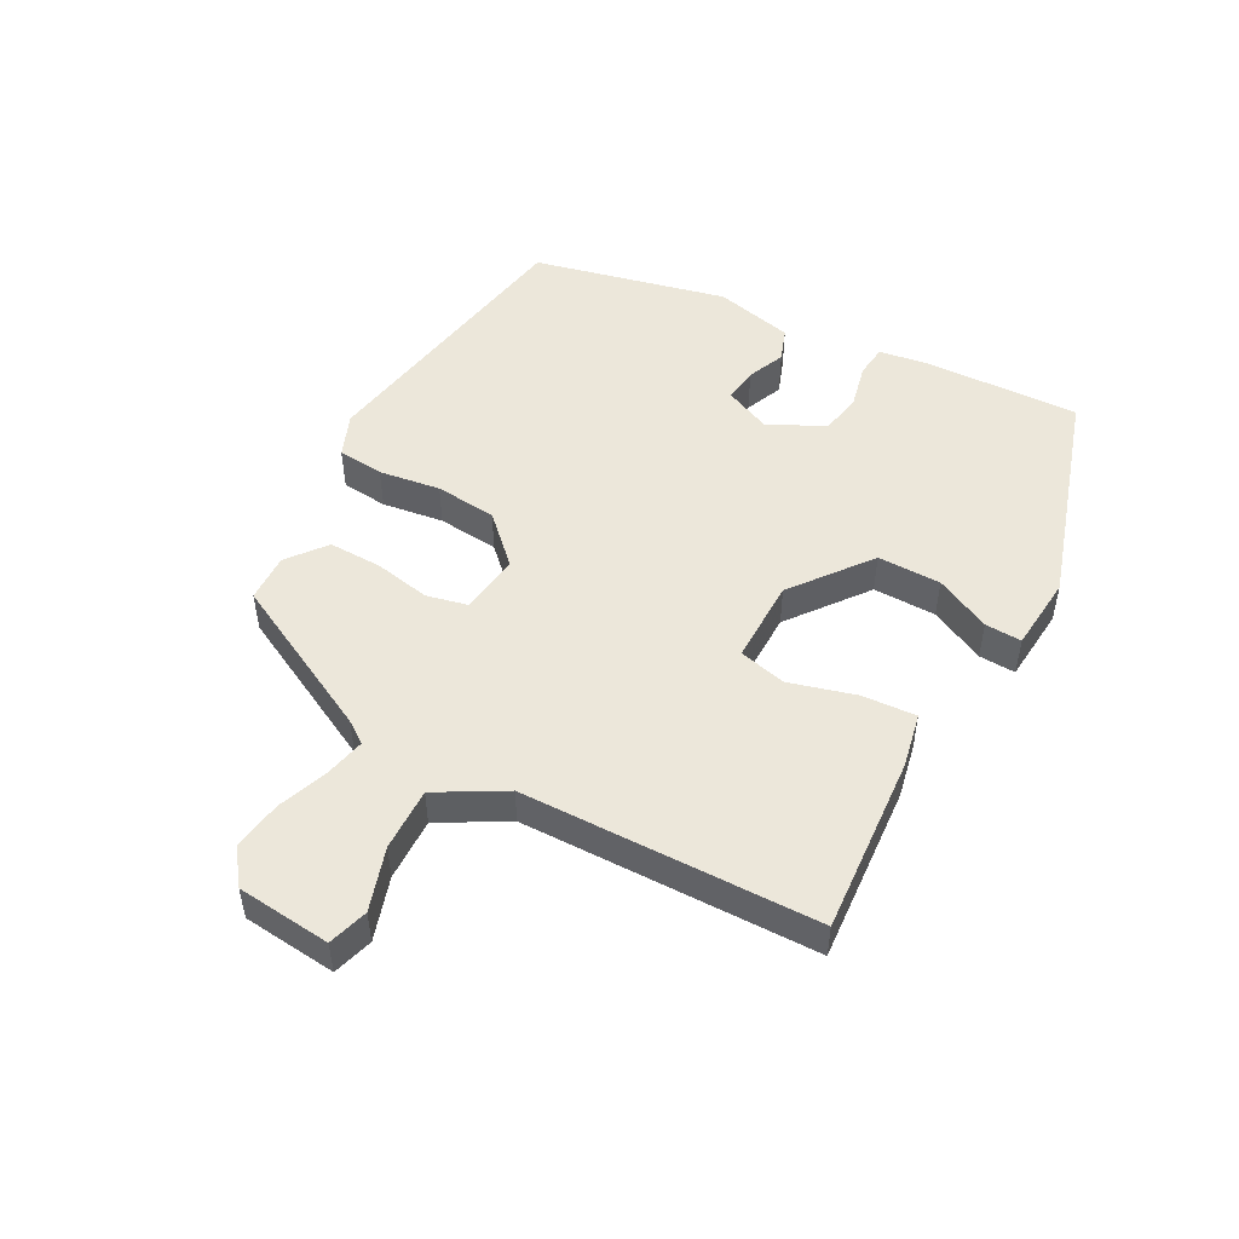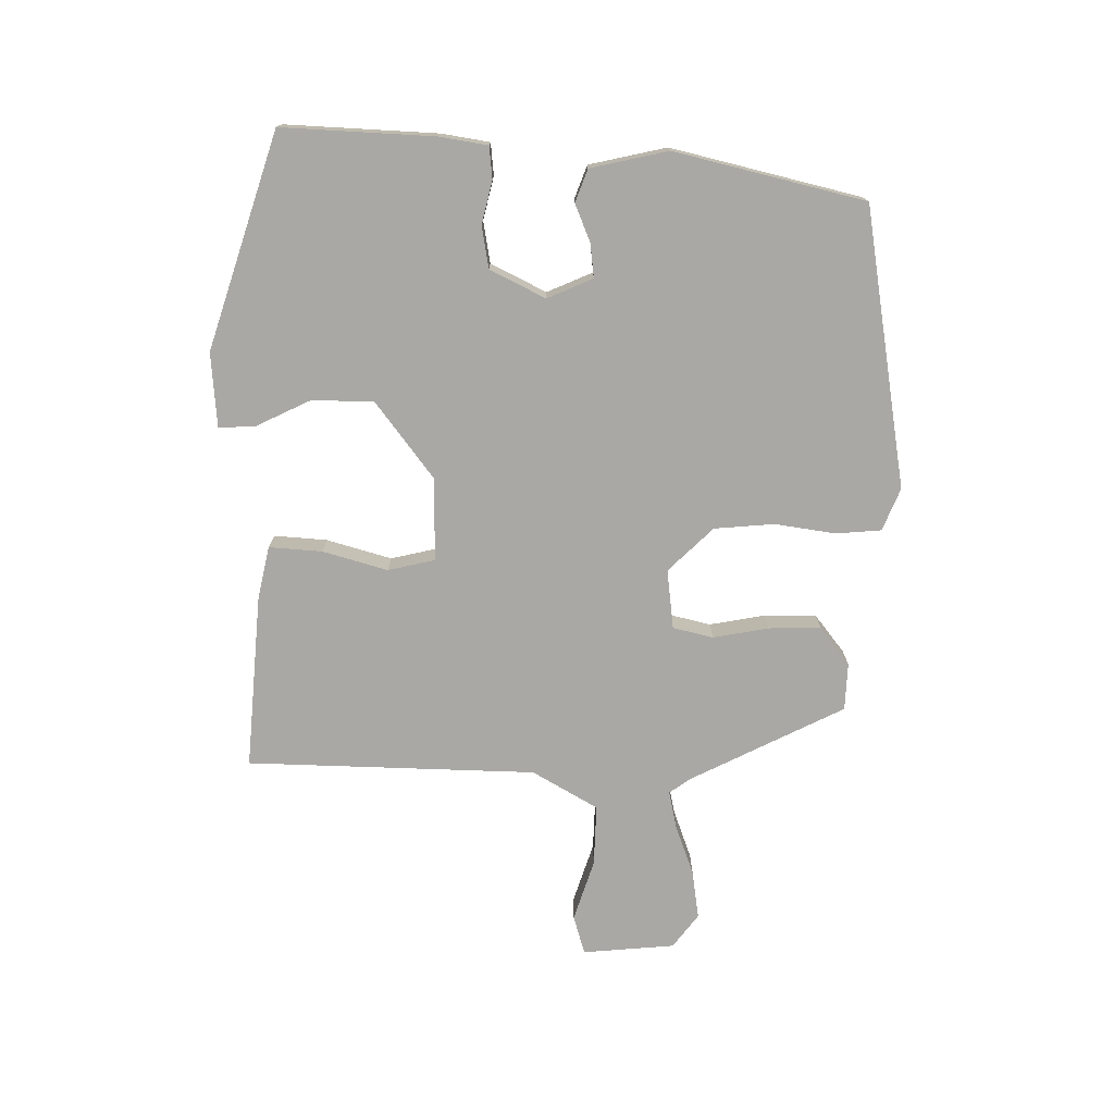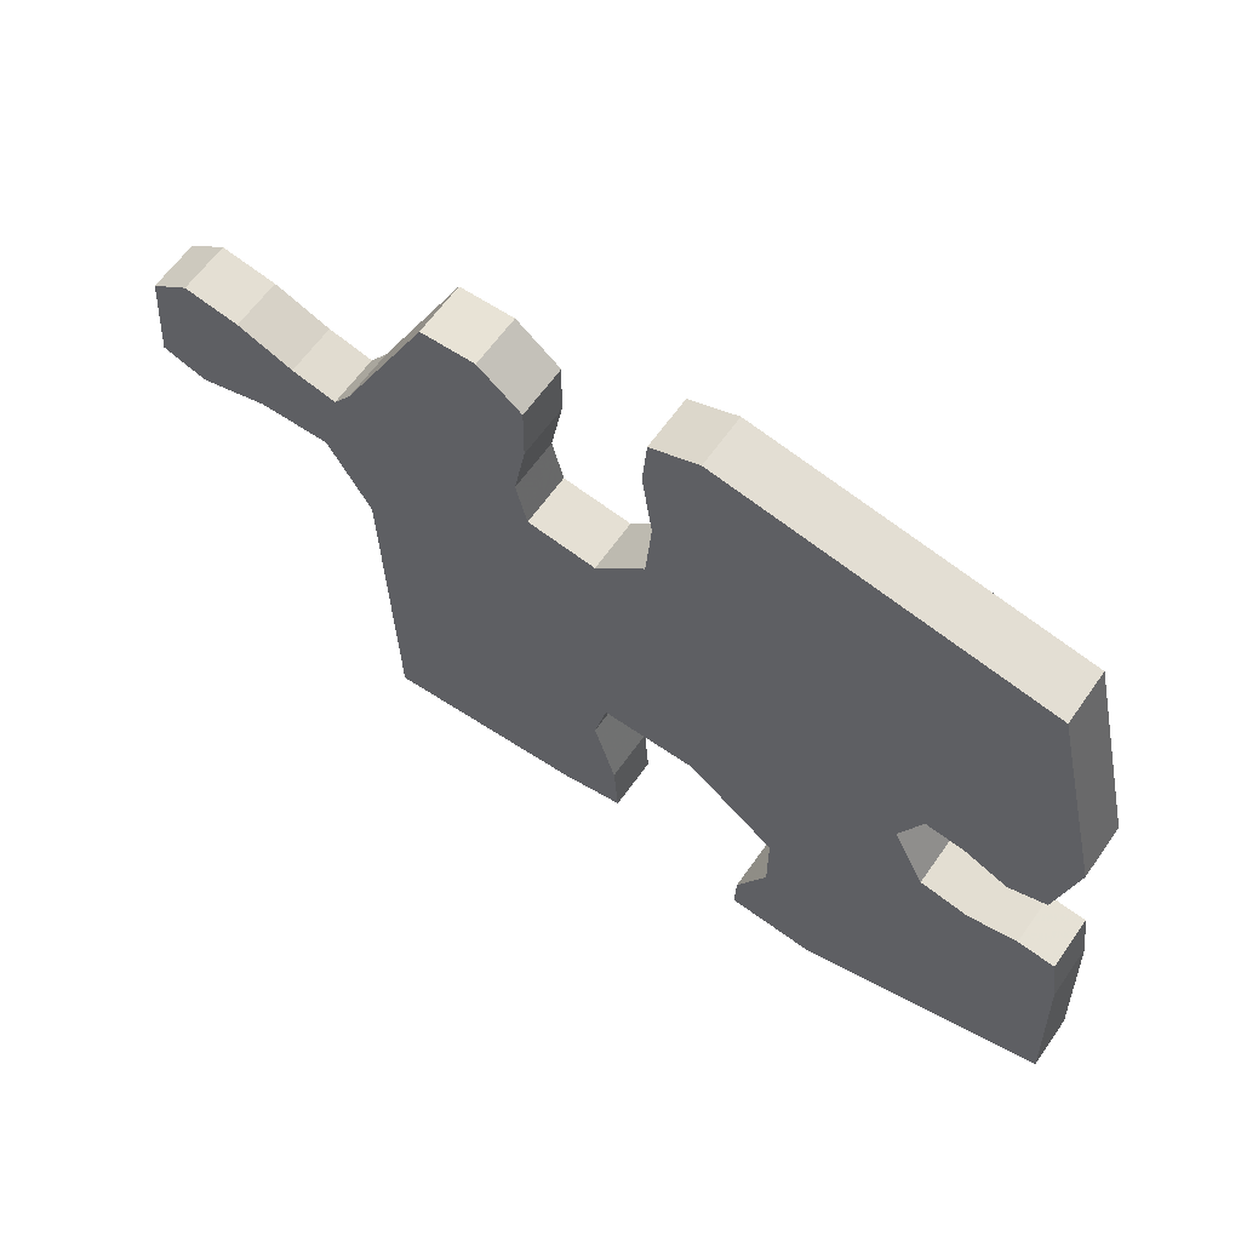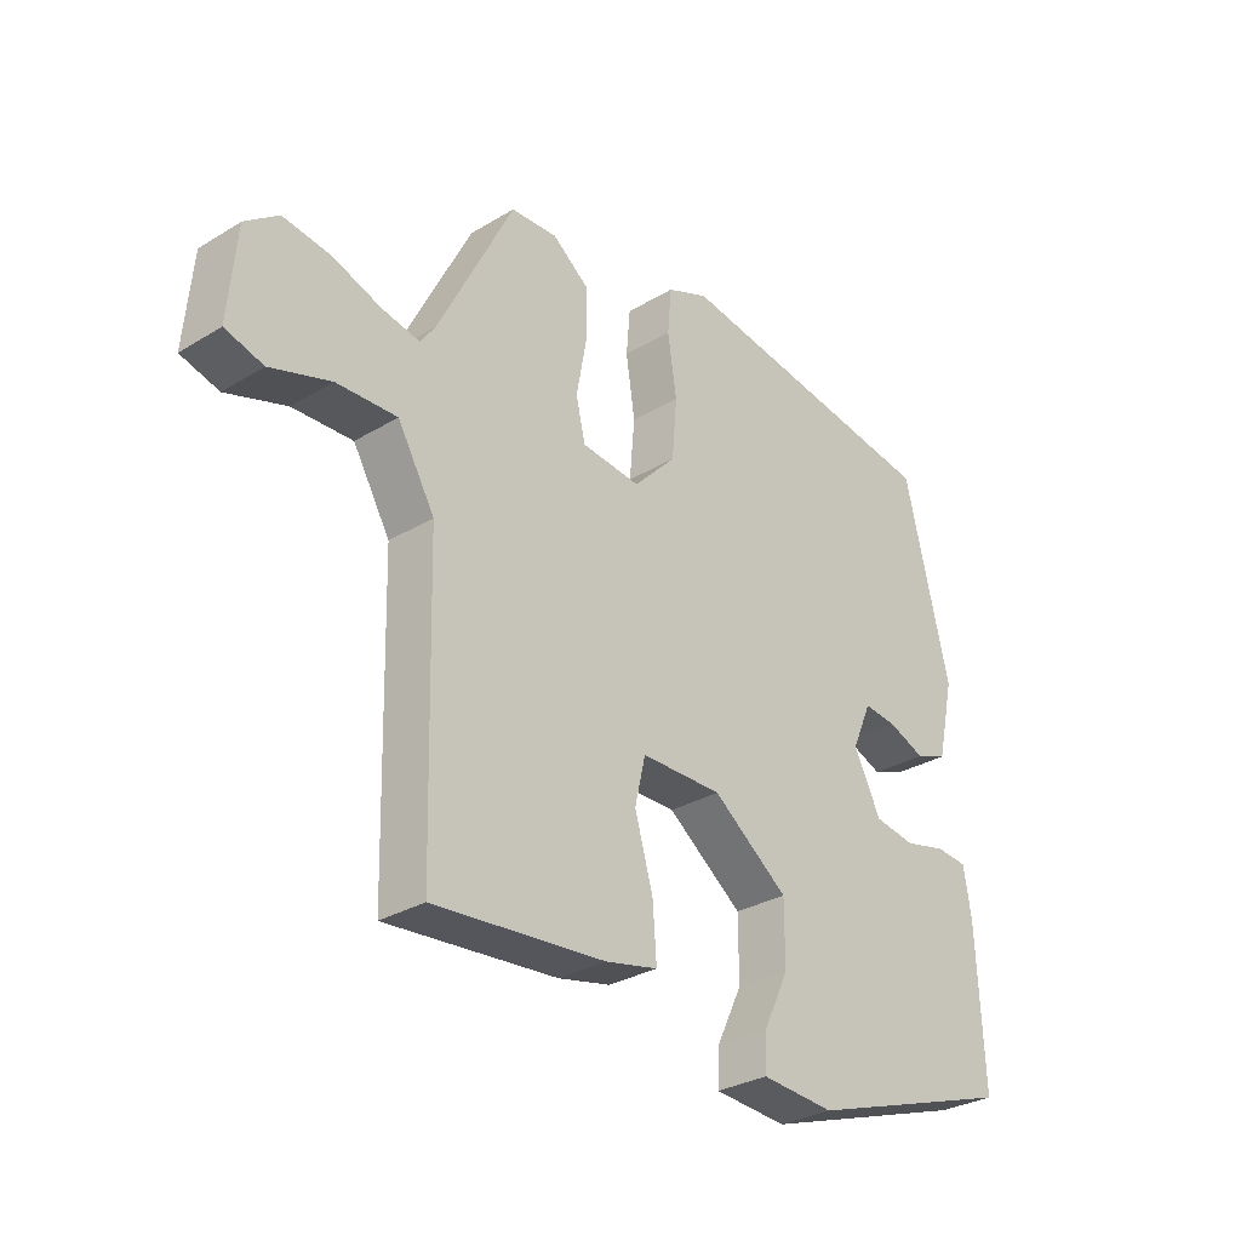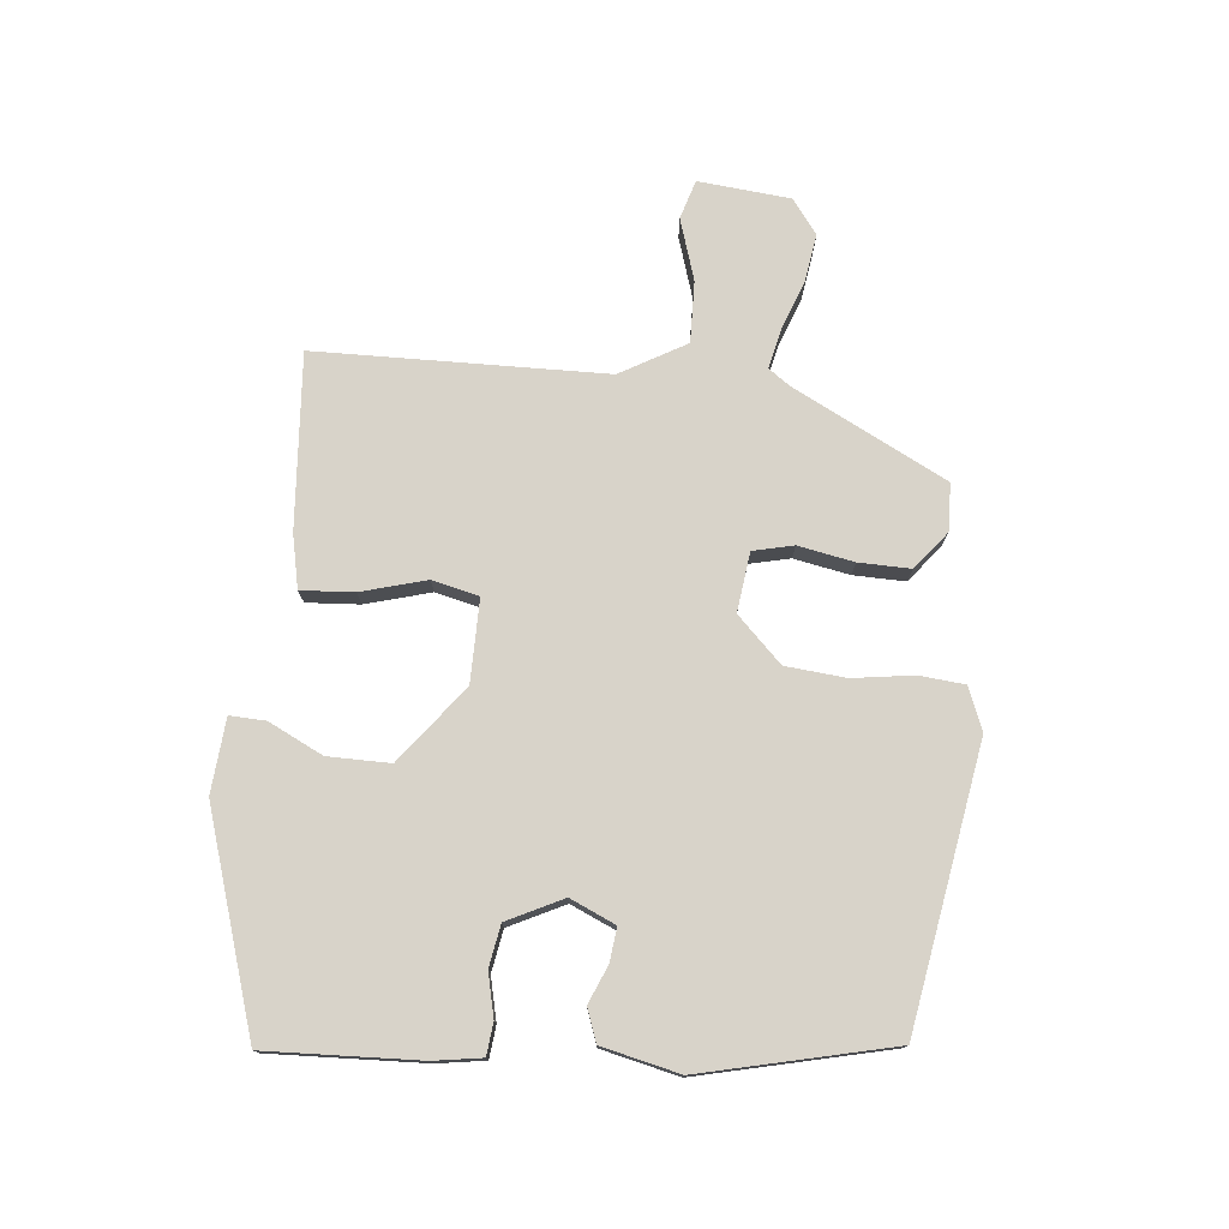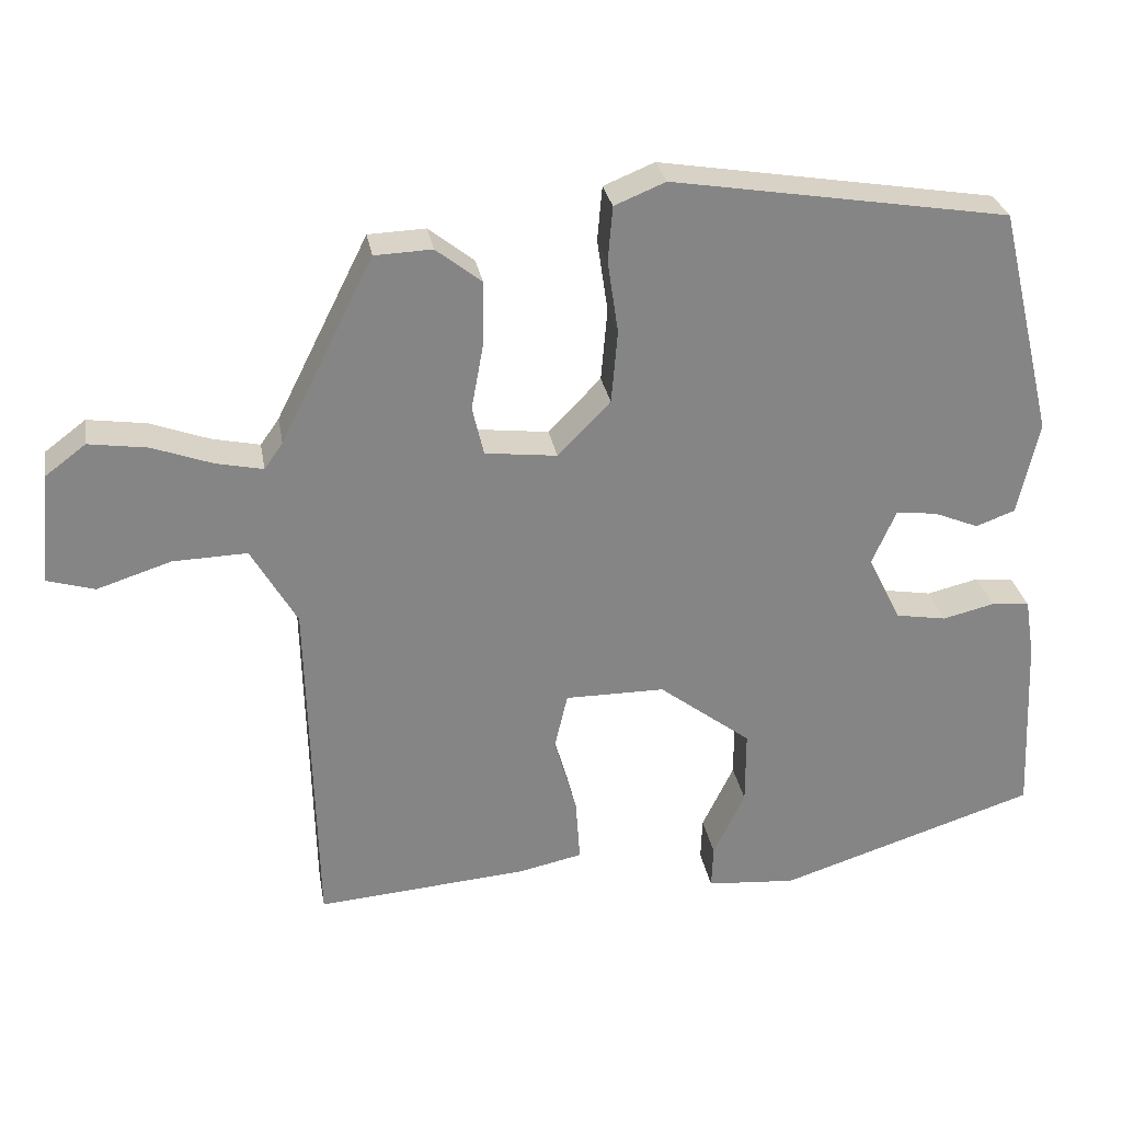
<metadata>
{"format":"obj","ext":"obj","renderer":"f3d","projection":"perspective","resolution":1024,"background":"white","views":[{"elev":50.3,"azim":118.8,"up":"+Y"},{"elev":-74.9,"azim":-90.6,"up":"+Y"},{"elev":62.6,"azim":-144.9,"up":"+Z"},{"elev":-30.0,"azim":131.5,"up":"+Z"},{"elev":76.0,"azim":-84.0,"up":"+Y"},{"elev":28.7,"azim":170.3,"up":"+Z"}]}
</metadata>
<code>
v 0.501 0.07 -0.475
v 0.228 0.07 -0.453
v 0.145 0.07 -0.435
v 0.151 0.07 -0.352
v 0.18 0.07 -0.251
v 0.163 0.07 -0.178
v 0.034 0.07 -0.178
v -0.086 0.07 -0.269
v -0.086 0.07 -0.366
v -0.045 0.07 -0.451
v -0.043 0.07 -0.507
v -0.159 0.07 -0.516
v -0.493 0.07 -0.408
v -0.482 0.07 -0.17
v -0.47 0.07 -0.095
v -0.42 0.07 -0.09
v -0.353 0.07 -0.106
v -0.288 0.07 -0.095
v -0.245 0.07 -0.009
v -0.276 0.07 0.062
v -0.329 0.07 0.056
v -0.387 0.07 0.032
v -0.438 0.07 0.051
v -0.465 0.07 0.172
v -0.394 0.07 0.468
v 0.042 0.07 0.539
v 0.108 0.07 0.512
v 0.114 0.07 0.441
v 0.1 0.07 0.347
v 0.108 0.07 0.253
v 0.176 0.07 0.183
v 0.269 0.07 0.194
v 0.284 0.07 0.257
v 0.268 0.07 0.344
v 0.267 0.07 0.425
v 0.326 0.07 0.471
v 0.4 0.07 0.468
v 0.52 0.07 0.229
v 0.544 0.07 0.195
v 0.605 0.07 0.208
v 0.682 0.07 0.236
v 0.758 0.07 0.247
v 0.811 0.07 0.207
v 0.824 0.07 0.063
v 0.763 0.07 0.045
v 0.667 0.07 0.076
v 0.571 0.07 0.079
v 0.512 0.07 -0.023
v 0.501 0 -0.475
v 0.228 0 -0.453
v 0.145 0 -0.435
v 0.151 0 -0.352
v 0.18 0 -0.251
v 0.163 0 -0.178
v 0.034 0 -0.178
v -0.086 0 -0.269
v -0.086 0 -0.366
v -0.045 0 -0.451
v -0.043 0 -0.507
v -0.159 0 -0.516
v -0.493 0 -0.408
v -0.482 0 -0.17
v -0.47 0 -0.095
v -0.42 0 -0.09
v -0.353 0 -0.106
v -0.288 0 -0.095
v -0.245 0 -0.009
v -0.276 0 0.062
v -0.329 0 0.056
v -0.387 0 0.032
v -0.438 0 0.051
v -0.465 0 0.172
v -0.394 0 0.468
v 0.042 0 0.539
v 0.108 0 0.512
v 0.114 0 0.441
v 0.1 0 0.347
v 0.108 0 0.253
v 0.176 0 0.183
v 0.269 0 0.194
v 0.284 0 0.257
v 0.268 0 0.344
v 0.267 0 0.425
v 0.326 0 0.471
v 0.4 0 0.468
v 0.52 0 0.229
v 0.544 0 0.195
v 0.605 0 0.208
v 0.682 0 0.236
v 0.758 0 0.247
v 0.811 0 0.207
v 0.824 0 0.063
v 0.763 0 0.045
v 0.667 0 0.076
v 0.571 0 0.079
v 0.512 0 -0.023
f 44 45 46
f 43 44 46
f 42 43 46
f 41 42 46
f 40 41 46
f 39 40 46 47
f 38 39 47 48
f 37 38 48
f 36 37 48
f 35 36 48
f 34 35 48
f 33 34 48
f 27 28 29
f 26 27 29
f 25 26 29
f 24 25 29
f 23 24 29
f 22 23 29
f 21 22 29
f 20 21 29 30
f 19 20 30 31
f 15 16 17
f 14 15 17
f 13 14 17
f 12 13 17
f 11 12 17
f 10 11 17
f 9 10 17
f 8 9 17 18
f 19 31 32
f 18 19 32
f 8 18 32
f 7 8 32
f 3 4 5
f 2 3 5
f 1 2 5
f 48 1 5
f 33 48 5
f 32 33 5
f 32 5 6
f 6 7 32
f 94 93 92
f 94 92 91
f 94 91 90
f 94 90 89
f 94 89 88
f 95 94 88 87
f 96 95 87 86
f 96 86 85
f 96 85 84
f 96 84 83
f 96 83 82
f 96 82 81
f 77 76 75
f 77 75 74
f 77 74 73
f 77 73 72
f 77 72 71
f 77 71 70
f 77 70 69
f 78 77 69 68
f 79 78 68 67
f 65 64 63
f 65 63 62
f 65 62 61
f 65 61 60
f 65 60 59
f 65 59 58
f 65 58 57
f 66 65 57 56
f 80 79 67
f 80 67 66
f 80 66 56
f 80 56 55
f 53 52 51
f 53 51 50
f 53 50 49
f 53 49 96
f 53 96 81
f 53 81 80
f 54 53 80
f 80 55 54
f 1 49 50 2
f 2 50 51 3
f 3 51 52 4
f 4 52 53 5
f 5 53 54 6
f 6 54 55 7
f 7 55 56 8
f 8 56 57 9
f 9 57 58 10
f 10 58 59 11
f 11 59 60 12
f 12 60 61 13
f 13 61 62 14
f 14 62 63 15
f 15 63 64 16
f 16 64 65 17
f 17 65 66 18
f 18 66 67 19
f 19 67 68 20
f 20 68 69 21
f 21 69 70 22
f 22 70 71 23
f 23 71 72 24
f 24 72 73 25
f 25 73 74 26
f 26 74 75 27
f 27 75 76 28
f 28 76 77 29
f 29 77 78 30
f 30 78 79 31
f 31 79 80 32
f 32 80 81 33
f 33 81 82 34
f 34 82 83 35
f 35 83 84 36
f 36 84 85 37
f 37 85 86 38
f 38 86 87 39
f 39 87 88 40
f 40 88 89 41
f 41 89 90 42
f 42 90 91 43
f 43 91 92 44
f 44 92 93 45
f 45 93 94 46
f 46 94 95 47
f 47 95 96 48
f 48 96 49 1

</code>
